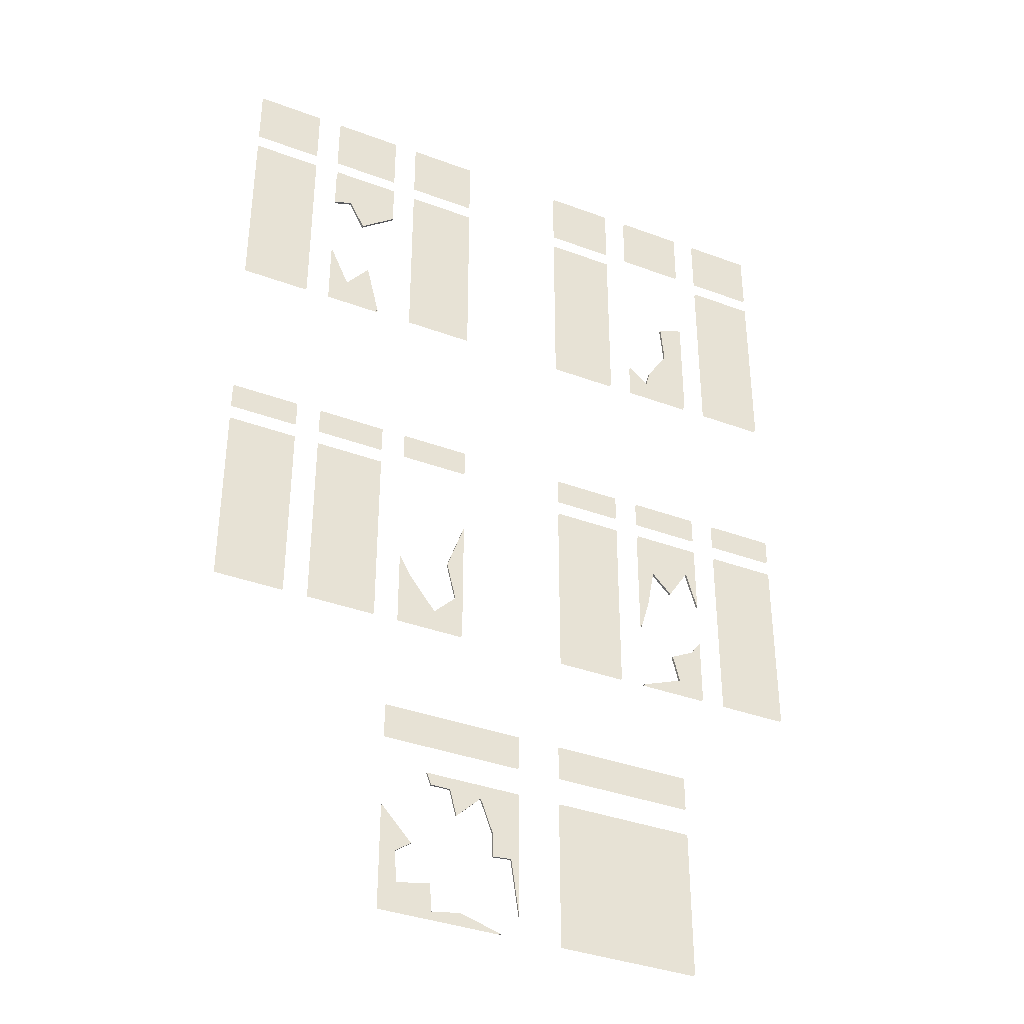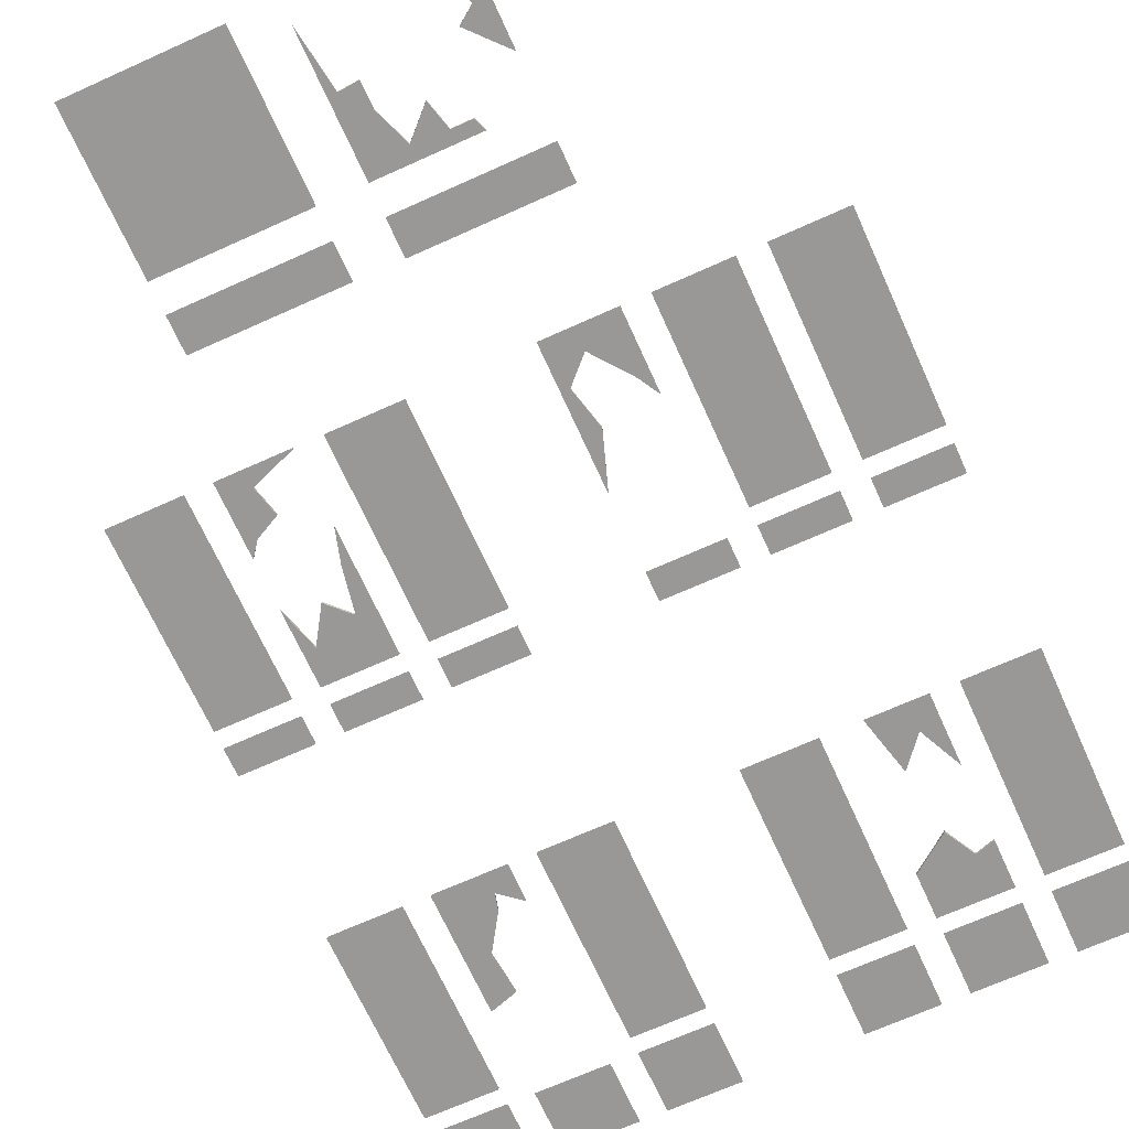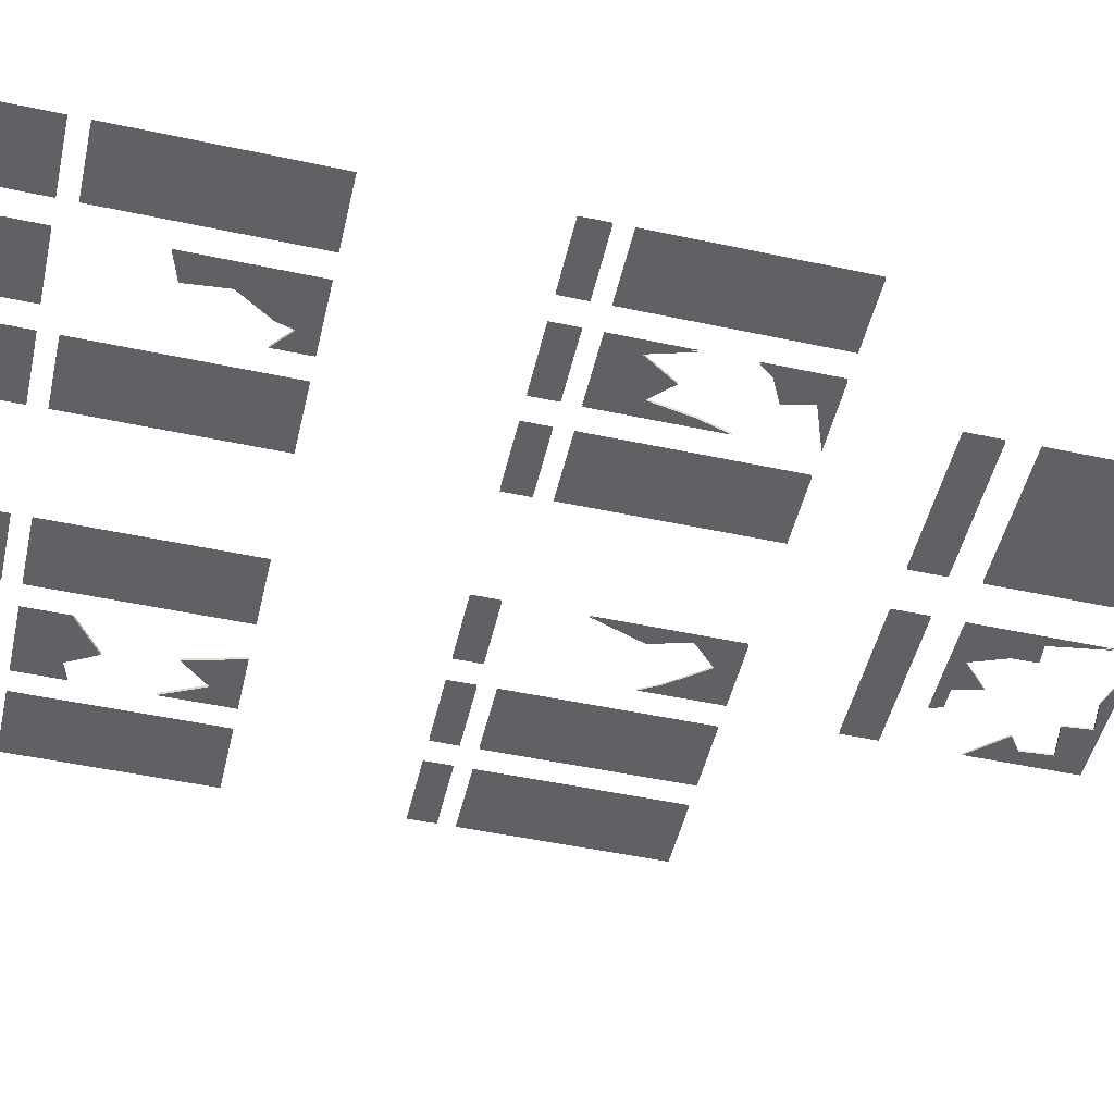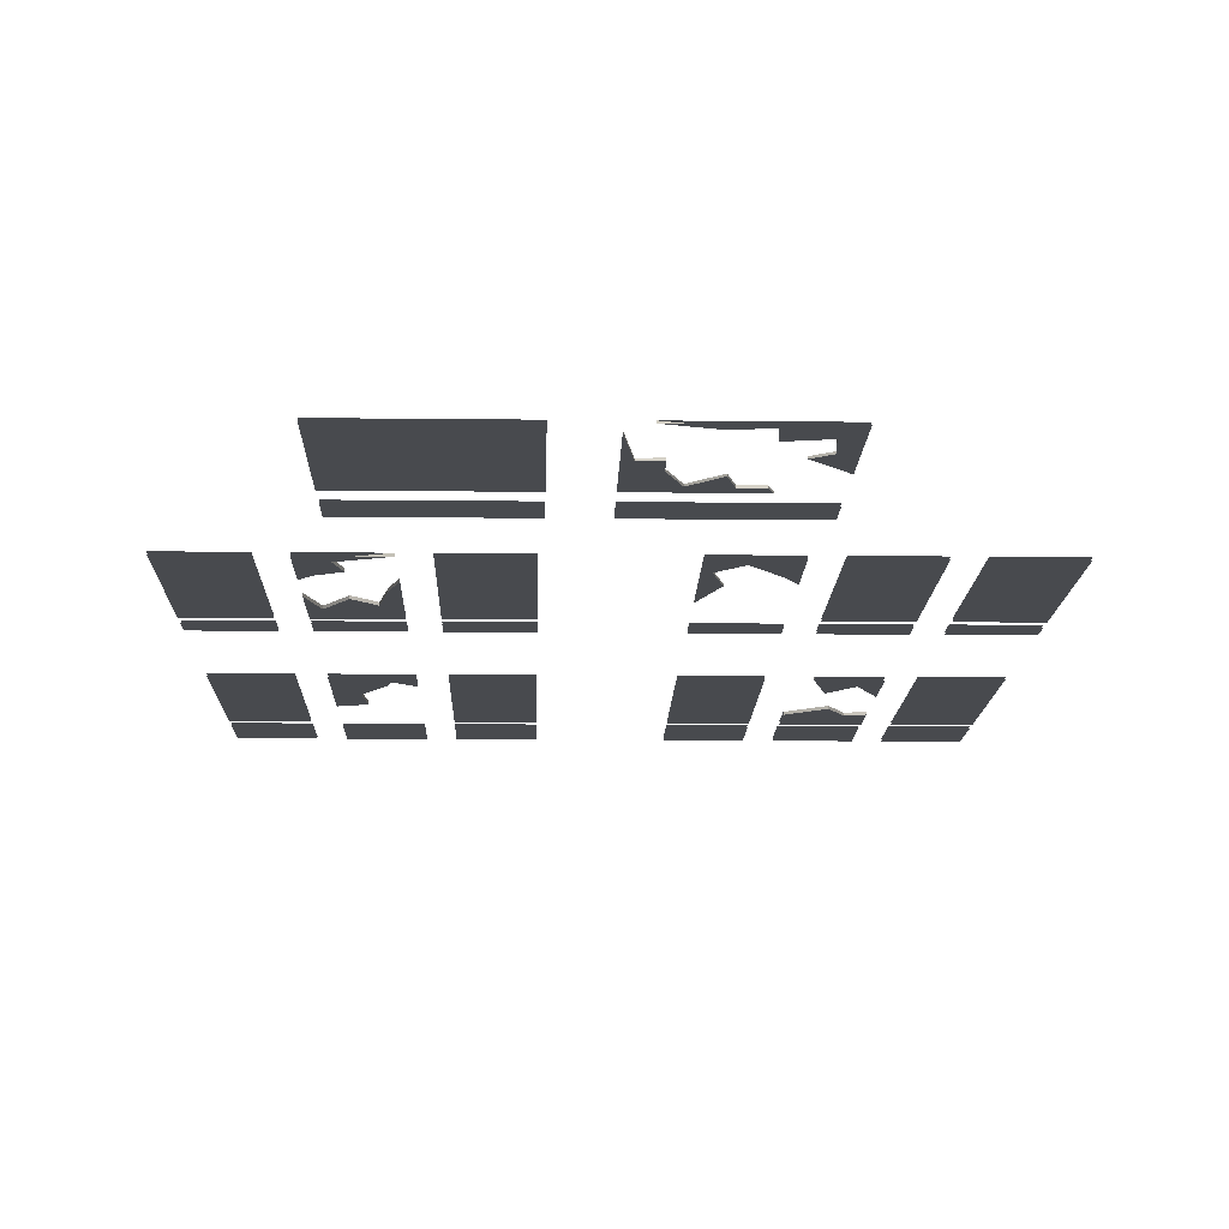
<metadata>
{"format":"obj","ext":"obj","renderer":"f3d","projection":"perspective","resolution":1024,"background":"white","views":[{"elev":-37.1,"azim":154.3,"up":"+Y"},{"elev":-68.7,"azim":24.3,"up":"+Z"},{"elev":-50.0,"azim":-103.2,"up":"+Z"},{"elev":-12.9,"azim":-1.5,"up":"+Z"}]}
</metadata>
<code>
g SM_Bld_Apartment_Glass_01
v -3.055 12.01 3.587
v -3.055 12.77 3.587
v -3.919 12.77 3.587
v -3.919 12.01 3.587
v -0.688 12.01 3.587
v -0.688 12.77 3.587
v -1.552 12.77 3.587
v -1.552 12.01 3.587
v -1.871 12.01 3.587
v -1.871 12.77 3.587
v -2.735 12.77 3.587
v -2.735 12.01 3.587
v 3.055 12.01 3.587
v 3.919 12.01 3.587
v 3.919 12.77 3.587
v 3.055 12.77 3.587
v 0.688 12.01 3.587
v 1.552 12.01 3.587
v 1.552 12.77 3.587
v 0.688 12.77 3.587
v 1.871 12.01 3.587
v 2.735 12.01 3.587
v 2.735 12.77 3.587
v 1.871 12.77 3.587
v -0.688 9.445 3.587
v -0.688 11.8 3.587
v -1.552 11.8 3.587
v -1.552 9.445 3.587
v 0.688 9.445 3.587
v 1.552 9.445 3.587
v 1.552 11.8 3.587
v 0.688 11.8 3.587
v -3.055 9.445 3.587
v -3.055 11.8 3.587
v -3.919 11.8 3.587
v -3.919 9.445 3.587
v 3.055 9.445 3.587
v 3.919 9.445 3.587
v 3.919 11.8 3.587
v 3.055 11.8 3.587
v -1.871 7.103 3.587
v -1.871 7.432 3.587
v -2.735 7.432 3.587
v -2.735 7.103 3.587
v -0.688 7.103 3.587
v -0.688 7.432 3.587
v -1.552 7.432 3.587
v -1.552 7.103 3.587
v -3.055 7.103 3.587
v -3.055 7.432 3.587
v -3.919 7.432 3.587
v -3.919 7.103 3.587
v -0.688 4.538 3.587
v -0.688 6.894 3.587
v -1.552 6.894 3.587
v -1.552 4.538 3.587
v -3.055 4.538 3.587
v -3.055 6.894 3.587
v -3.919 6.894 3.587
v -3.919 4.538 3.587
v 3.055 7.103 3.587
v 3.919 7.103 3.587
v 3.919 7.432 3.587
v 3.055 7.432 3.587
v 1.871 7.103 3.587
v 2.735 7.103 3.587
v 2.735 7.432 3.587
v 1.871 7.432 3.587
v 0.688 7.103 3.587
v 1.552 7.103 3.587
v 1.552 7.432 3.587
v 0.688 7.432 3.587
v 1.871 4.538 3.587
v 2.735 4.538 3.587
v 2.735 6.894 3.587
v 1.871 6.894 3.587
v 3.055 4.538 3.587
v 3.919 4.538 3.587
v 3.919 6.894 3.587
v 3.055 6.894 3.587
v -2.39 0.6338 3.587
v -0.6356 0.6338 3.587
v -0.6356 2.497 3.587
v -2.39 2.497 3.587
v -2.387 2.859 3.587
v -0.6388 2.859 3.587
v -0.6388 3.29 3.587
v -2.387 3.29 3.587
v -0.09152 2.859 3.587
v 1.663 2.859 3.587
v 1.663 3.29 3.587
v -0.09152 3.29 3.587
v -3.055 12.01 3.61
v -3.919 12.01 3.61
v -3.919 12.77 3.61
v -3.055 12.77 3.61
v -0.688 12.01 3.61
v -1.552 12.01 3.61
v -1.552 12.77 3.61
v -0.688 12.77 3.61
v -1.871 12.01 3.61
v -2.735 12.01 3.61
v -2.735 12.77 3.61
v -1.871 12.77 3.61
v 3.055 12.01 3.61
v 3.055 12.77 3.61
v 3.919 12.77 3.61
v 3.919 12.01 3.61
v 0.688 12.01 3.61
v 0.688 12.77 3.61
v 1.552 12.77 3.61
v 1.552 12.01 3.61
v 1.871 12.01 3.61
v 1.871 12.77 3.61
v 2.735 12.77 3.61
v 2.735 12.01 3.61
v -0.688 9.445 3.61
v -1.552 9.445 3.61
v -1.552 11.8 3.61
v -0.688 11.8 3.61
v 0.688 9.445 3.61
v 0.688 11.8 3.61
v 1.552 11.8 3.61
v 1.552 9.445 3.61
v -3.055 9.445 3.61
v -3.919 9.445 3.61
v -3.919 11.8 3.61
v -3.055 11.8 3.61
v 3.055 9.445 3.61
v 3.055 11.8 3.61
v 3.919 11.8 3.61
v 3.919 9.445 3.61
v -1.871 7.103 3.61
v -2.735 7.103 3.61
v -2.735 7.432 3.61
v -1.871 7.432 3.61
v -0.688 7.103 3.61
v -1.552 7.103 3.61
v -1.552 7.432 3.61
v -0.688 7.432 3.61
v -3.055 7.103 3.61
v -3.919 7.103 3.61
v -3.919 7.432 3.61
v -3.055 7.432 3.61
v -0.688 4.538 3.61
v -1.552 4.538 3.61
v -1.552 6.894 3.61
v -0.688 6.894 3.61
v -3.055 4.538 3.61
v -3.919 4.538 3.61
v -3.919 6.894 3.61
v -3.055 6.894 3.61
v 3.055 7.103 3.61
v 3.055 7.432 3.61
v 3.919 7.432 3.61
v 3.919 7.103 3.61
v 1.871 7.103 3.61
v 1.871 7.432 3.61
v 2.735 7.432 3.61
v 2.735 7.103 3.61
v 0.688 7.103 3.61
v 0.688 7.432 3.61
v 1.552 7.432 3.61
v 1.552 7.103 3.61
v 1.871 4.538 3.61
v 1.871 6.894 3.61
v 2.735 6.894 3.61
v 2.735 4.538 3.61
v 3.055 4.538 3.61
v 3.055 6.894 3.61
v 3.919 6.894 3.61
v 3.919 4.538 3.61
v -2.39 0.6338 3.61
v -2.39 2.497 3.61
v -0.6356 2.497 3.61
v -0.6356 0.6338 3.61
v -2.387 2.859 3.61
v -2.387 3.29 3.61
v -0.6388 3.29 3.61
v -0.6388 2.859 3.61
v -0.09152 2.859 3.61
v -0.09152 3.29 3.61
v 1.663 3.29 3.61
v 1.663 2.859 3.61
v -0.09152 0.8958 3.588
v 0.01307 1.615 3.588
v -0.09152 2.497 3.588
v 0.2512 1.896 3.588
v 0.2472 1.595 3.588
v 0.4114 2.323 3.588
v 0.81 2.35 3.588
v 0.7229 2.018 3.588
v 1.054 2.349 3.588
v 1.108 2.497 3.588
v -0.09152 0.8958 3.61
v -0.09152 2.497 3.61
v 0.01307 1.615 3.61
v 0.2512 1.896 3.61
v 0.2472 1.595 3.61
v 0.4114 2.323 3.61
v 0.81 2.35 3.61
v 0.7229 2.018 3.61
v 1.054 2.349 3.61
v 1.108 2.497 3.61
v -0.09152 0.8958 3.61
v 0.01307 1.615 3.61
v -0.09152 0.8958 3.588
v 0.01307 1.615 3.588
v 0.01307 1.615 3.61
v 0.2472 1.595 3.61
v 0.01307 1.615 3.588
v 0.2472 1.595 3.588
v 0.2472 1.595 3.61
v 0.2512 1.896 3.61
v 0.2472 1.595 3.588
v 0.2512 1.896 3.588
v 0.2512 1.896 3.61
v 0.4114 2.323 3.61
v 0.2512 1.896 3.588
v 0.4114 2.323 3.588
v 0.4114 2.323 3.61
v 0.7229 2.018 3.61
v 0.4114 2.323 3.588
v 0.7229 2.018 3.588
v 0.7229 2.018 3.61
v 0.81 2.35 3.61
v 0.7229 2.018 3.588
v 0.81 2.35 3.588
v 0.81 2.35 3.61
v 1.054 2.349 3.61
v 0.81 2.35 3.588
v 1.054 2.349 3.588
v 1.054 2.349 3.61
v 1.108 2.497 3.61
v 1.054 2.349 3.588
v 1.108 2.497 3.588
v 1.036 1.075 3.588
v 1.008 0.7238 3.588
v 1.452 0.9977 3.588
v 1.663 0.6338 3.588
v 1.479 1.39 3.588
v 0.1381 0.6338 3.588
v 0.6572 0.7892 3.588
v 1.663 1.944 3.588
v 1.285 1.529 3.588
v 1.285 1.529 3.61
v 1.663 1.944 3.61
v 1.479 1.39 3.61
v 1.663 0.6338 3.61
v 1.452 0.9977 3.61
v 1.008 0.7238 3.61
v 1.036 1.075 3.61
v 0.1381 0.6338 3.61
v 0.6572 0.7892 3.61
v 1.663 1.944 3.61
v 1.285 1.529 3.61
v 1.663 1.944 3.588
v 1.285 1.529 3.588
v 1.285 1.529 3.61
v 1.479 1.39 3.61
v 1.285 1.529 3.588
v 1.479 1.39 3.588
v 1.479 1.39 3.61
v 1.452 0.9977 3.61
v 1.479 1.39 3.588
v 1.452 0.9977 3.588
v 1.452 0.9977 3.61
v 1.036 1.075 3.61
v 1.452 0.9977 3.588
v 1.036 1.075 3.588
v 1.036 1.075 3.61
v 1.008 0.7238 3.61
v 1.036 1.075 3.588
v 1.008 0.7238 3.588
v 1.008 0.7238 3.61
v 0.6572 0.7892 3.61
v 1.008 0.7238 3.588
v 0.6572 0.7892 3.588
v 0.6572 0.7892 3.61
v 0.1381 0.6338 3.61
v 0.6572 0.7892 3.588
v 0.1381 0.6338 3.588
v -1.871 5.427 3.577
v -1.871 6.894 3.577
v -1.984 5.811 3.577
v -2.082 6.336 3.577
v -2.735 6.894 3.577
v -2.591 6.49 3.577
v -2.735 5.988 3.577
v -2.331 6.082 3.577
v -1.871 5.427 3.61
v -1.984 5.811 3.61
v -1.871 6.894 3.61
v -2.082 6.336 3.61
v -2.735 6.894 3.61
v -2.591 6.49 3.61
v -2.735 5.988 3.61
v -2.331 6.082 3.61
v -2.735 5.988 3.61
v -2.591 6.49 3.61
v -2.735 5.988 3.577
v -2.591 6.49 3.577
v -2.591 6.49 3.61
v -2.331 6.082 3.61
v -2.591 6.49 3.577
v -2.331 6.082 3.577
v -2.331 6.082 3.61
v -2.082 6.336 3.61
v -2.331 6.082 3.577
v -2.082 6.336 3.577
v -2.082 6.336 3.61
v -1.984 5.811 3.61
v -2.082 6.336 3.577
v -1.984 5.811 3.577
v -1.984 5.811 3.61
v -1.871 5.427 3.61
v -1.984 5.811 3.577
v -1.871 5.427 3.577
v 1.552 5.494 3.59
v 1.415 5.252 3.59
v 1.552 4.538 3.59
v 1.07 4.804 3.59
v 0.688 4.538 3.59
v 0.7896 5.086 3.59
v 0.688 6.209 3.59
v 0.908 5.569 3.59
v 1.552 5.494 3.61
v 1.552 4.538 3.61
v 1.415 5.252 3.61
v 1.07 4.804 3.61
v 0.688 4.538 3.61
v 0.7896 5.086 3.61
v 0.688 6.209 3.61
v 0.908 5.569 3.61
v 1.552 5.494 3.61
v 1.415 5.252 3.61
v 1.552 5.494 3.59
v 1.415 5.252 3.59
v 1.415 5.252 3.61
v 1.07 4.804 3.61
v 1.415 5.252 3.59
v 1.07 4.804 3.59
v 1.07 4.804 3.61
v 0.7896 5.086 3.61
v 1.07 4.804 3.59
v 0.7896 5.086 3.59
v 0.7896 5.086 3.61
v 0.908 5.569 3.61
v 0.7896 5.086 3.59
v 0.908 5.569 3.59
v 0.908 5.569 3.61
v 0.688 6.209 3.61
v 0.908 5.569 3.59
v 0.688 6.209 3.59
v 2.735 10.29 3.577
v 2.493 9.777 3.577
v 2.735 9.445 3.577
v 2.029 9.445 3.577
v 2.199 10.13 3.577
v 2.735 10.29 3.61
v 2.735 9.445 3.61
v 2.493 9.777 3.61
v 2.029 9.445 3.61
v 2.199 10.13 3.61
v 2.735 10.29 3.61
v 2.493 9.777 3.61
v 2.735 10.29 3.577
v 2.493 9.777 3.577
v 2.493 9.777 3.61
v 2.199 10.13 3.61
v 2.493 9.777 3.577
v 2.199 10.13 3.577
v 2.199 10.13 3.61
v 2.029 9.445 3.61
v 2.199 10.13 3.577
v 2.029 9.445 3.577
v -1.871 9.891 3.577
v -2.125 9.681 3.577
v -1.871 9.445 3.577
v -2.735 9.445 3.577
v -2.179 9.884 3.577
v -2.451 10.31 3.577
v -2.405 10.81 3.577
v -2.735 10.92 3.577
v -1.871 9.891 3.61
v -1.871 9.445 3.61
v -2.125 9.681 3.61
v -2.735 9.445 3.61
v -2.179 9.884 3.61
v -2.451 10.31 3.61
v -2.405 10.81 3.61
v -2.735 10.92 3.61
v -1.871 9.891 3.61
v -2.125 9.681 3.61
v -1.871 9.891 3.577
v -2.125 9.681 3.577
v -2.125 9.681 3.61
v -2.179 9.884 3.61
v -2.125 9.681 3.577
v -2.179 9.884 3.577
v -2.179 9.884 3.61
v -2.451 10.31 3.61
v -2.179 9.884 3.577
v -2.451 10.31 3.577
v -2.451 10.31 3.61
v -2.405 10.81 3.61
v -2.451 10.31 3.577
v -2.405 10.81 3.577
v -2.405 10.81 3.61
v -2.735 10.92 3.61
v -2.405 10.81 3.577
v -2.735 10.92 3.577
v 2.735 11.21 3.577
v 2.735 11.8 3.577
v 2.508 11.29 3.577
v 1.871 11.8 3.577
v 1.871 11.25 3.577
v 2.31 10.92 3.577
v 2.735 11.21 3.61
v 2.508 11.29 3.61
v 2.735 11.8 3.61
v 1.871 11.8 3.61
v 1.871 11.25 3.61
v 2.31 10.92 3.61
v 1.871 11.25 3.61
v 2.31 10.92 3.61
v 1.871 11.25 3.577
v 2.31 10.92 3.577
v 2.31 10.92 3.61
v 2.508 11.29 3.61
v 2.31 10.92 3.577
v 2.508 11.29 3.577
v 2.508 11.29 3.61
v 2.735 11.21 3.61
v 2.508 11.29 3.577
v 2.735 11.21 3.577
v -1.871 4.538 3.577
v -2.404 4.742 3.577
v -2.735 4.538 3.577
v -2.603 5.23 3.577
v -2.735 5.402 3.577
v -2.318 5.085 3.577
v -1.871 4.538 3.61
v -2.735 4.538 3.61
v -2.404 4.742 3.61
v -2.603 5.23 3.61
v -2.735 5.402 3.61
v -2.318 5.085 3.61
v -1.871 4.538 3.61
v -2.404 4.742 3.61
v -1.871 4.538 3.577
v -2.404 4.742 3.577
v -2.404 4.742 3.61
v -2.318 5.085 3.61
v -2.404 4.742 3.577
v -2.318 5.085 3.577
v -2.318 5.085 3.61
v -2.603 5.23 3.61
v -2.318 5.085 3.577
v -2.603 5.23 3.577
v -2.603 5.23 3.61
v -2.735 5.402 3.61
v -2.603 5.23 3.577
v -2.735 5.402 3.577
g SM_Bld_Apartment_Glass_01_0
f 3 2 1
f 4 3 1
f 7 6 5
f 8 7 5
f 11 10 9
f 12 11 9
f 15 14 13
f 16 15 13
f 19 18 17
f 20 19 17
f 23 22 21
f 24 23 21
f 27 26 25
f 28 27 25
f 31 30 29
f 32 31 29
f 35 34 33
f 36 35 33
f 39 38 37
f 40 39 37
f 43 42 41
f 44 43 41
f 47 46 45
f 48 47 45
f 51 50 49
f 52 51 49
f 55 54 53
f 56 55 53
f 59 58 57
f 60 59 57
f 63 62 61
f 64 63 61
f 67 66 65
f 68 67 65
f 71 70 69
f 72 71 69
f 75 74 73
f 76 75 73
f 79 78 77
f 80 79 77
f 83 82 81
f 84 83 81
f 87 86 85
f 88 87 85
f 91 90 89
f 92 91 89
f 95 94 93
f 96 95 93
f 99 98 97
f 100 99 97
f 103 102 101
f 104 103 101
f 107 106 105
f 108 107 105
f 111 110 109
f 112 111 109
f 115 114 113
f 116 115 113
f 119 118 117
f 120 119 117
f 123 122 121
f 124 123 121
f 127 126 125
f 128 127 125
f 131 130 129
f 132 131 129
f 135 134 133
f 136 135 133
f 139 138 137
f 140 139 137
f 143 142 141
f 144 143 141
f 147 146 145
f 148 147 145
f 151 150 149
f 152 151 149
f 155 154 153
f 156 155 153
f 159 158 157
f 160 159 157
f 163 162 161
f 164 163 161
f 167 166 165
f 168 167 165
f 171 170 169
f 172 171 169
f 175 174 173
f 176 175 173
f 179 178 177
f 180 179 177
f 183 182 181
f 184 183 181
f 187 186 185
f 187 188 186
f 186 188 189
f 190 188 187
f 190 187 191
f 190 191 192
f 191 187 193
f 193 187 194
f 197 196 195
f 198 196 197
f 198 197 199
f 200 196 198
f 196 200 201
f 201 200 202
f 196 201 203
f 196 203 204
f 207 206 205
f 207 208 206
f 211 210 209
f 211 212 210
f 215 214 213
f 215 216 214
f 219 218 217
f 219 220 218
f 223 222 221
f 223 224 222
f 227 226 225
f 227 228 226
f 231 230 229
f 231 232 230
f 235 234 233
f 235 236 234
f 239 238 237
f 240 238 239
f 240 239 241
f 242 238 240
f 243 238 242
f 240 241 244
f 244 241 245
f 248 247 246
f 248 249 247
f 250 249 248
f 251 249 250
f 251 250 252
f 251 253 249
f 254 253 251
f 257 256 255
f 257 258 256
f 261 260 259
f 261 262 260
f 265 264 263
f 265 266 264
f 269 268 267
f 269 270 268
f 273 272 271
f 273 274 272
f 277 276 275
f 277 278 276
f 281 280 279
f 281 282 280
f 285 284 283
f 286 284 285
f 286 287 284
f 286 288 287
f 287 288 289
f 290 288 286
f 293 292 291
f 293 294 292
f 295 294 293
f 296 294 295
f 296 295 297
f 298 294 296
f 301 300 299
f 301 302 300
f 305 304 303
f 305 306 304
f 309 308 307
f 309 310 308
f 313 312 311
f 313 314 312
f 317 316 315
f 317 318 316
f 321 320 319
f 321 322 320
f 323 322 321
f 323 324 322
f 325 324 323
f 326 324 325
f 329 328 327
f 330 328 329
f 330 331 328
f 332 331 330
f 332 333 331
f 334 333 332
f 337 336 335
f 337 338 336
f 341 340 339
f 341 342 340
f 345 344 343
f 345 346 344
f 349 348 347
f 349 350 348
f 353 352 351
f 353 354 352
f 357 356 355
f 358 356 357
f 359 356 358
f 362 361 360
f 363 361 362
f 363 362 364
f 367 366 365
f 367 368 366
f 371 370 369
f 371 372 370
f 375 374 373
f 375 376 374
f 379 378 377
f 380 378 379
f 381 378 380
f 381 380 382
f 382 380 383
f 383 380 384
f 387 386 385
f 387 388 386
f 389 388 387
f 388 389 390
f 388 390 391
f 388 391 392
f 395 394 393
f 395 396 394
f 399 398 397
f 399 400 398
f 403 402 401
f 403 404 402
f 407 406 405
f 407 408 406
f 411 410 409
f 411 412 410
f 415 414 413
f 415 416 414
f 415 417 416
f 415 418 417
f 421 420 419
f 422 420 421
f 423 420 422
f 424 420 423
f 427 426 425
f 427 428 426
f 431 430 429
f 431 432 430
f 435 434 433
f 435 436 434
f 439 438 437
f 440 438 439
f 440 439 441
f 442 438 440
f 445 444 443
f 445 446 444
f 444 446 447
f 448 446 445
f 451 450 449
f 451 452 450
f 455 454 453
f 455 456 454
f 459 458 457
f 459 460 458
f 463 462 461
f 463 464 462

</code>
